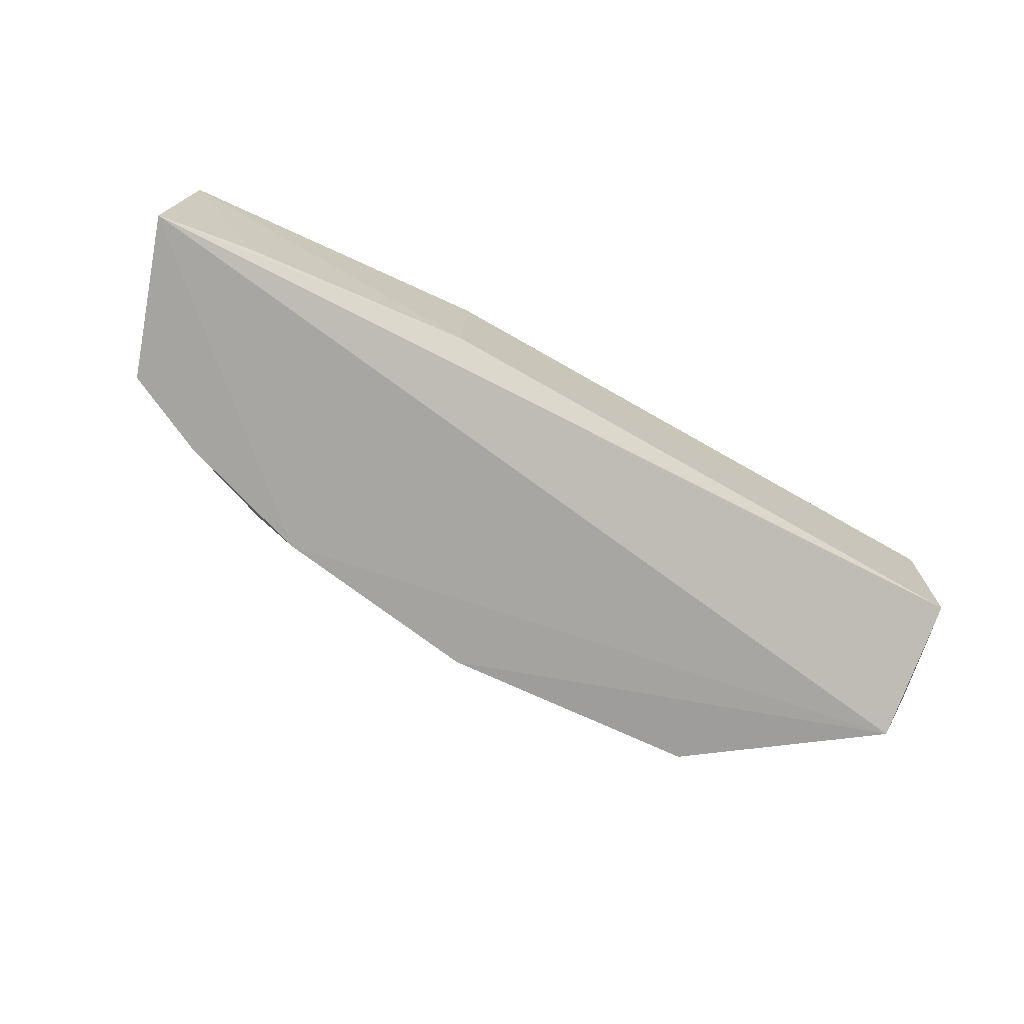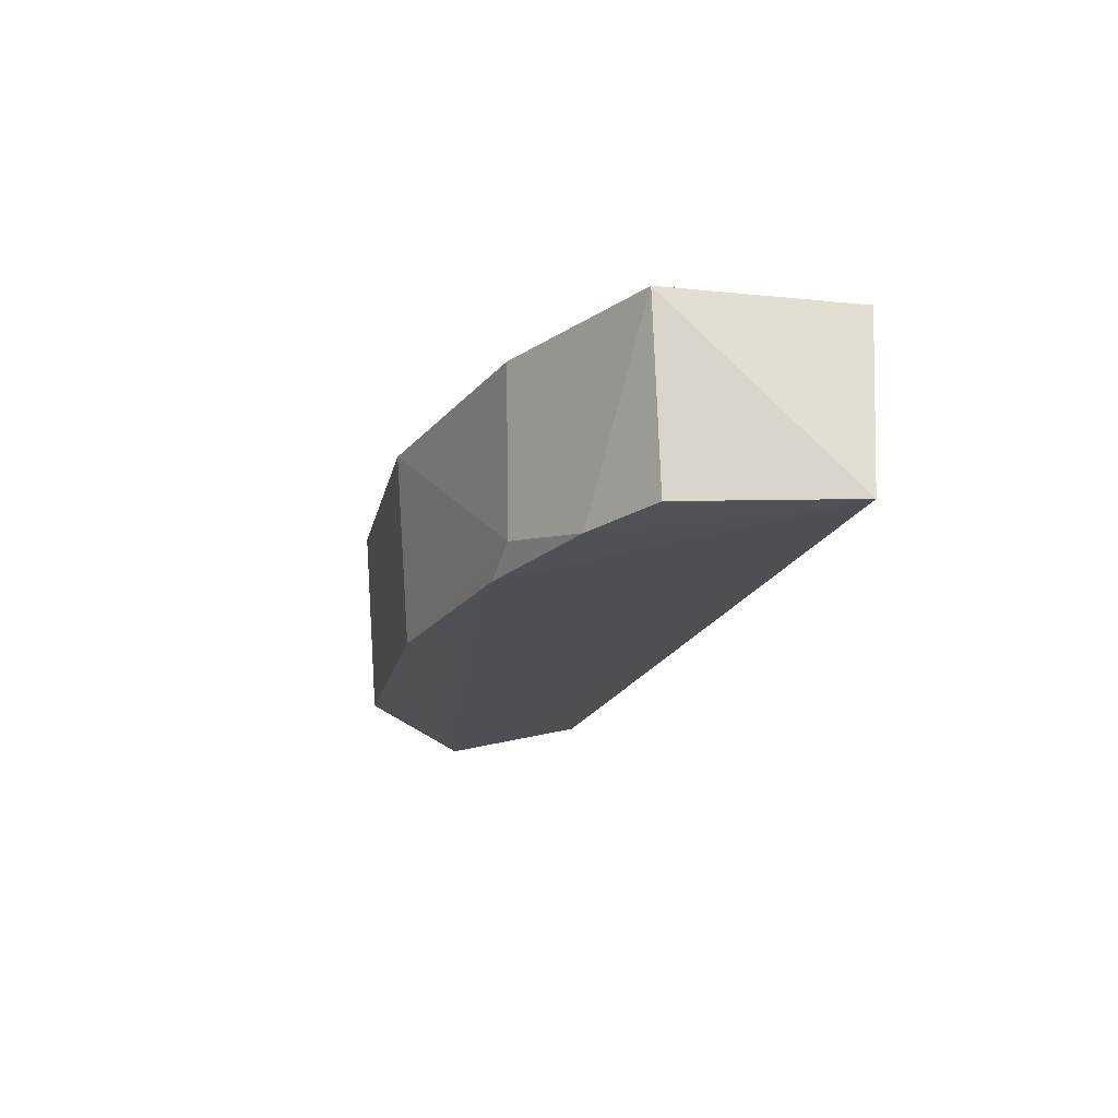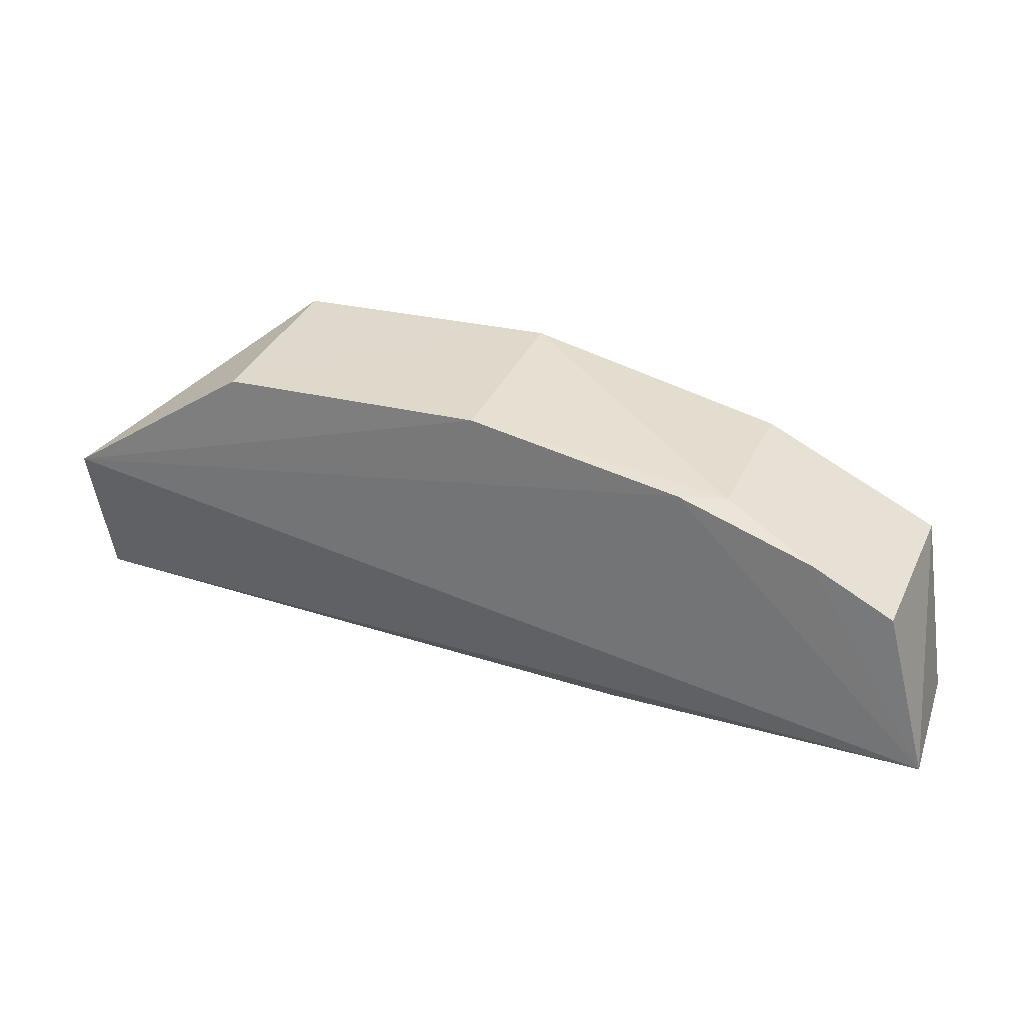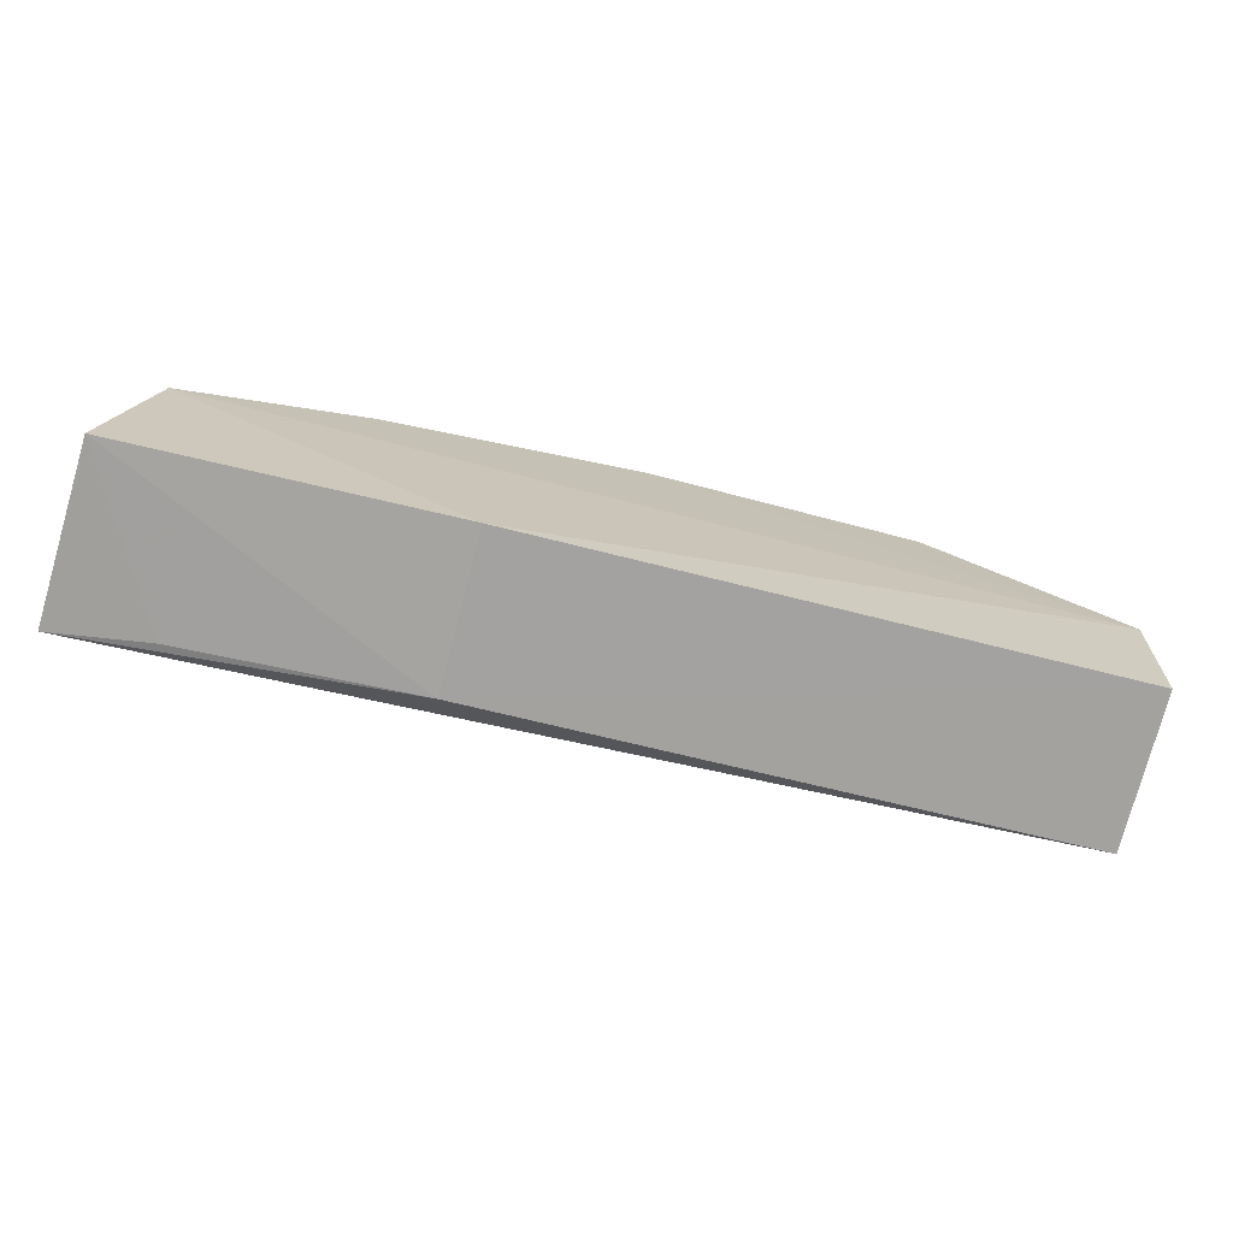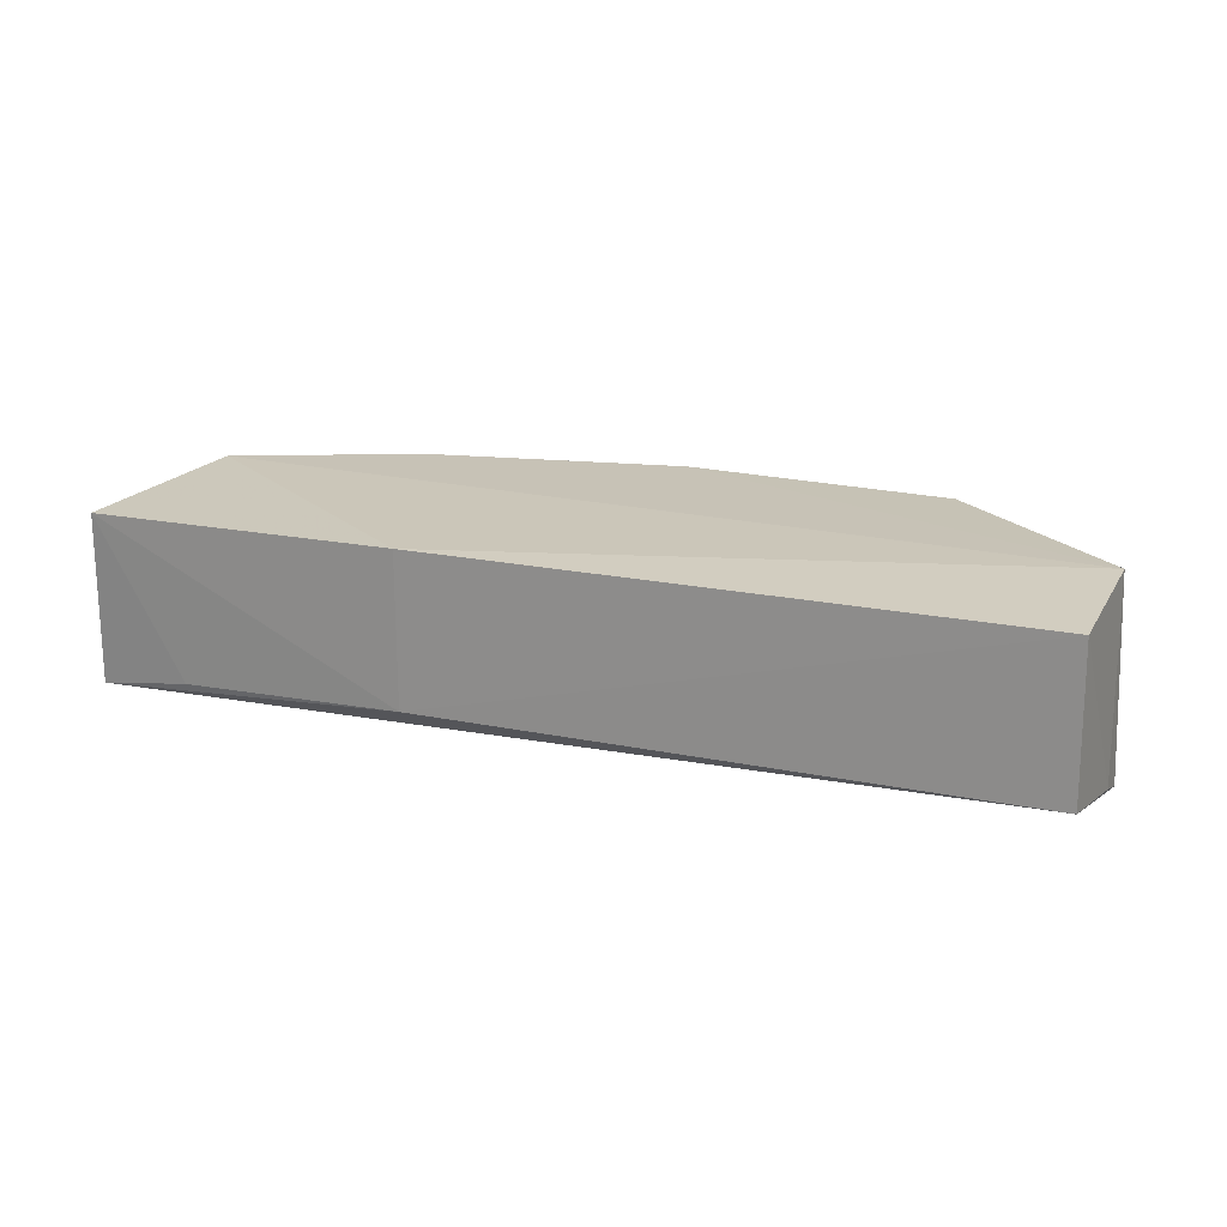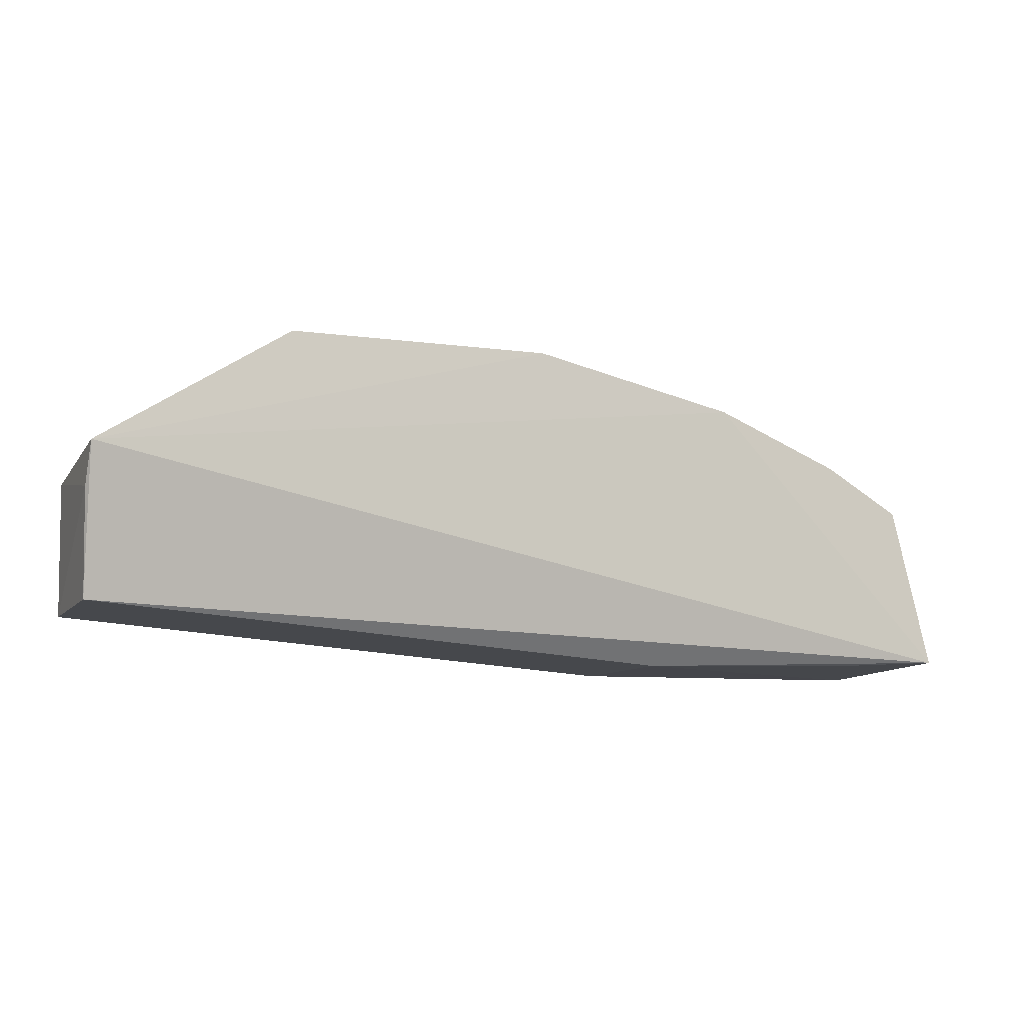
<metadata>
{"format":"obj","ext":"obj","renderer":"f3d","projection":"perspective","resolution":1024,"background":"white","views":[{"elev":-73.1,"azim":-25.2,"up":"+Z"},{"elev":-18.1,"azim":-102.5,"up":"+Z"},{"elev":29.0,"azim":-159.1,"up":"+Y"},{"elev":-74.2,"azim":-14.4,"up":"+Y"},{"elev":19.6,"azim":24.0,"up":"+Z"},{"elev":-8.6,"azim":157.3,"up":"+Y"}]}
</metadata>
<code>
v -0.03799 0.2525 -0.3679
v -0.03756 0.2536 -0.419
v -0.09941 0.3473 -0.3644
v -0.1885 0.3481 -0.3644
v -0.3414 0.2382 -0.3684
v -0.1881 0.3432 -0.4291
v -0.03638 0.3019 -0.4306
v -0.2351 0.2383 -0.4168
v -0.2348 0.2375 -0.3659
v -0.0998 0.3425 -0.4288
v -0.3303 0.2961 -0.4261
v -0.03583 0.2881 -0.4257
v -0.03807 0.2978 -0.3637
v -0.3443 0.2416 -0.4261
v -0.3318 0.2986 -0.3644
v -0.2731 0.3263 -0.4206
v -0.312 0.24 -0.4209
v -0.2588 0.3283 -0.4286
v -0.2735 0.3273 -0.3644
v -0.3034 0.3111 -0.4271
f 8 2 1
f 9 8 1
f 9 5 8
f 10 6 4
f 10 4 3
f 10 7 6
f 10 3 7
f 12 1 2
f 12 2 7
f 13 7 3
f 13 12 7
f 13 1 12
f 13 9 1
f 13 3 4
f 14 7 2
f 14 2 8
f 15 5 9
f 15 14 5
f 15 11 14
f 15 9 13
f 16 4 6
f 17 14 8
f 17 8 5
f 17 5 14
f 18 6 7
f 18 7 14
f 18 16 6
f 19 15 13
f 19 13 4
f 19 16 15
f 19 4 16
f 20 11 15
f 20 15 16
f 20 16 18
f 20 18 14
f 20 14 11

</code>
